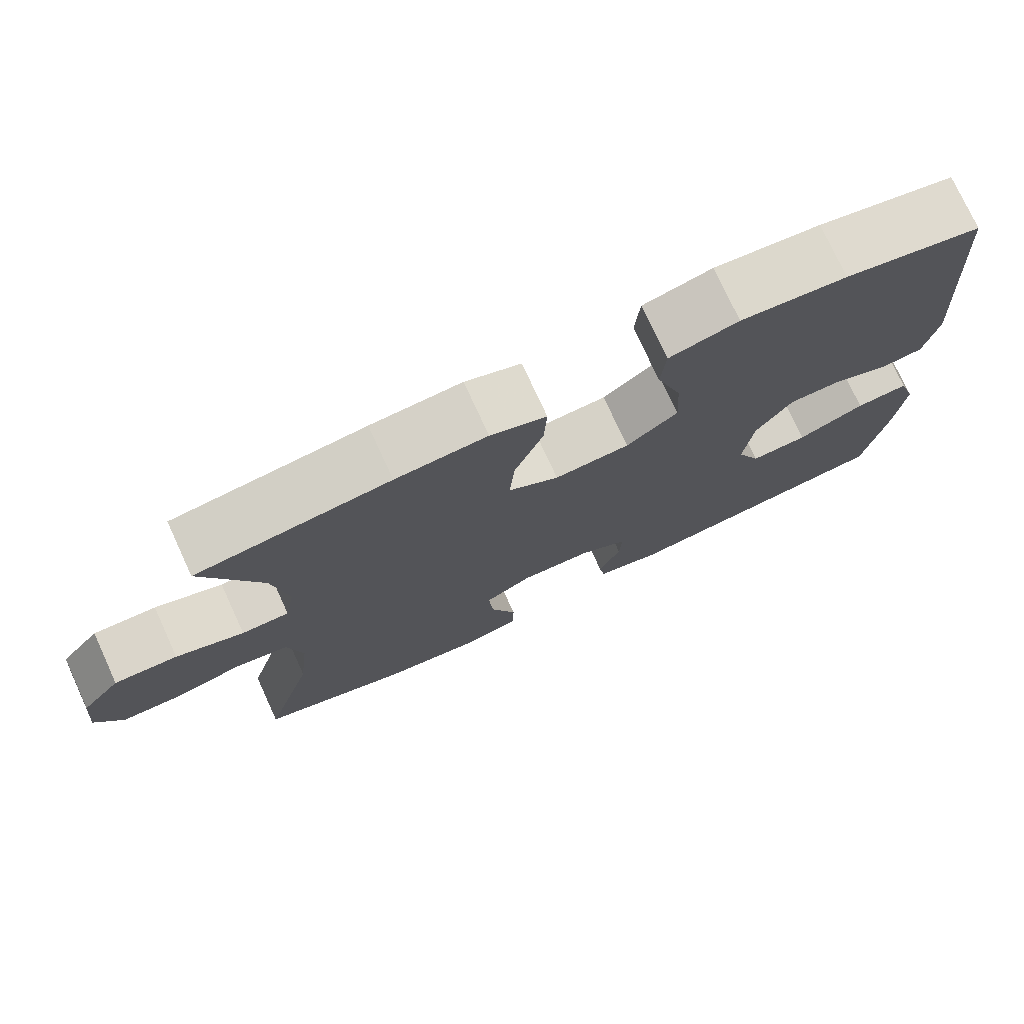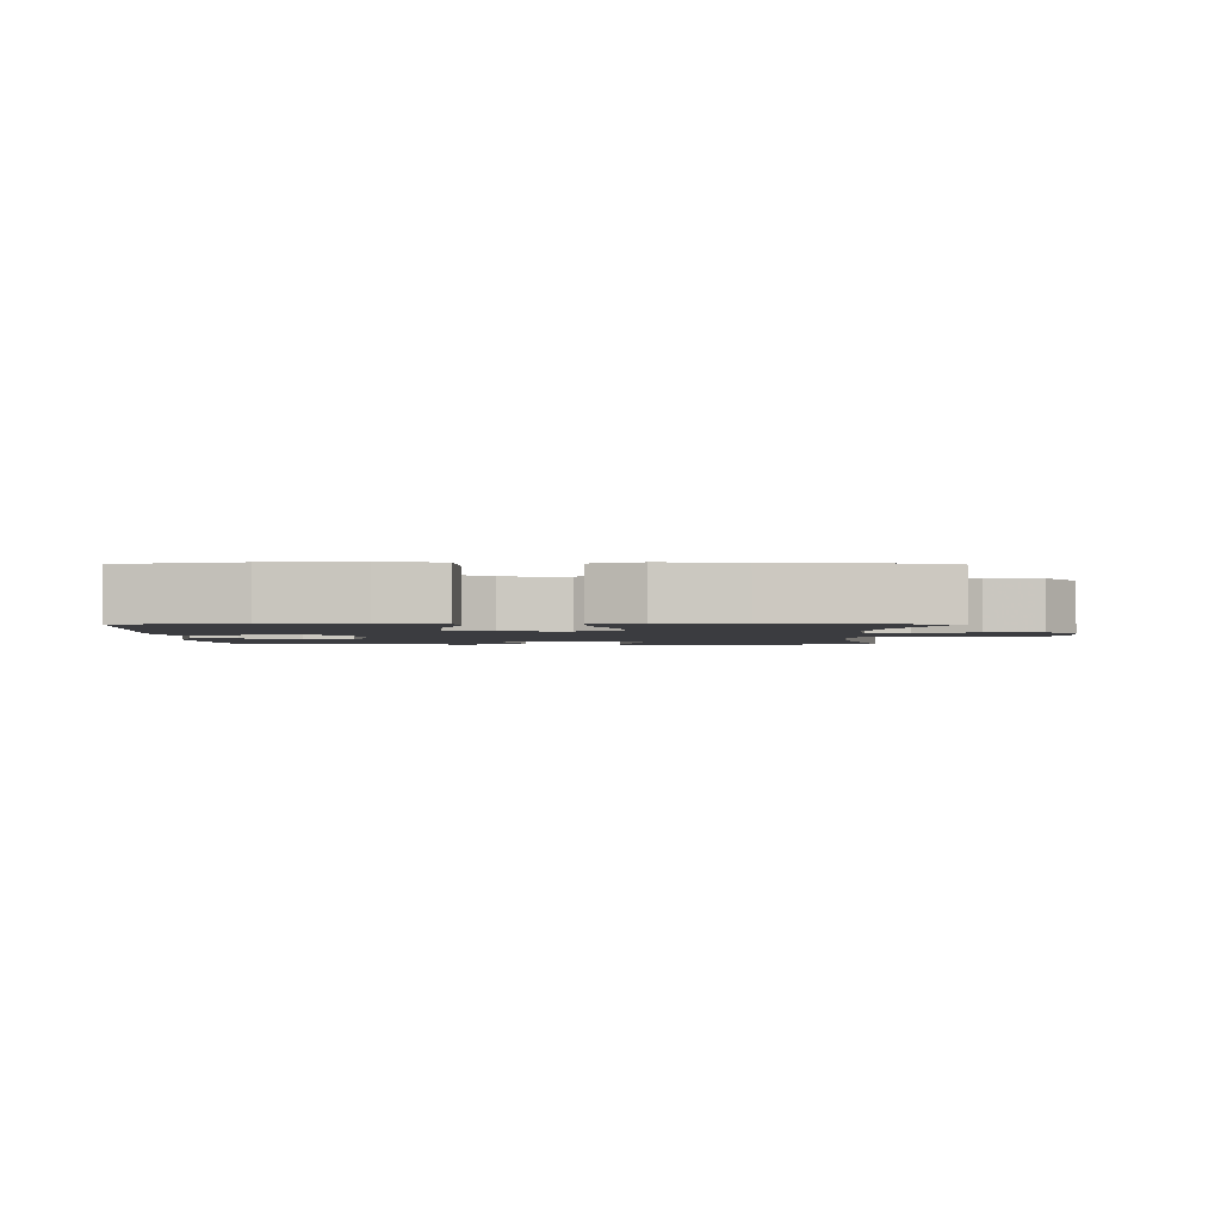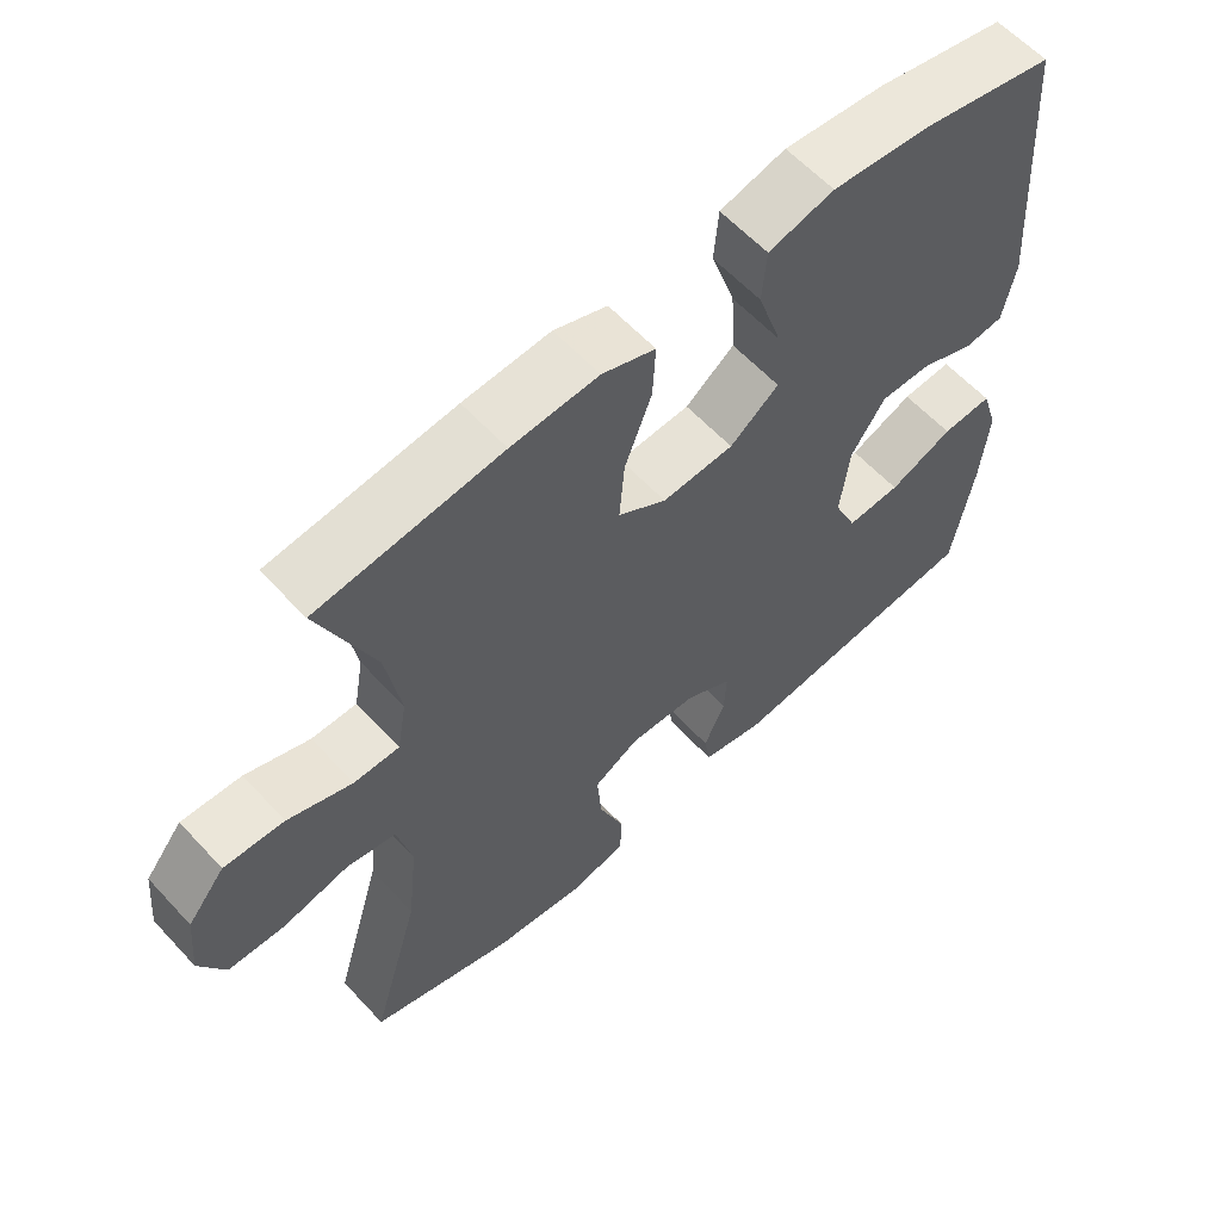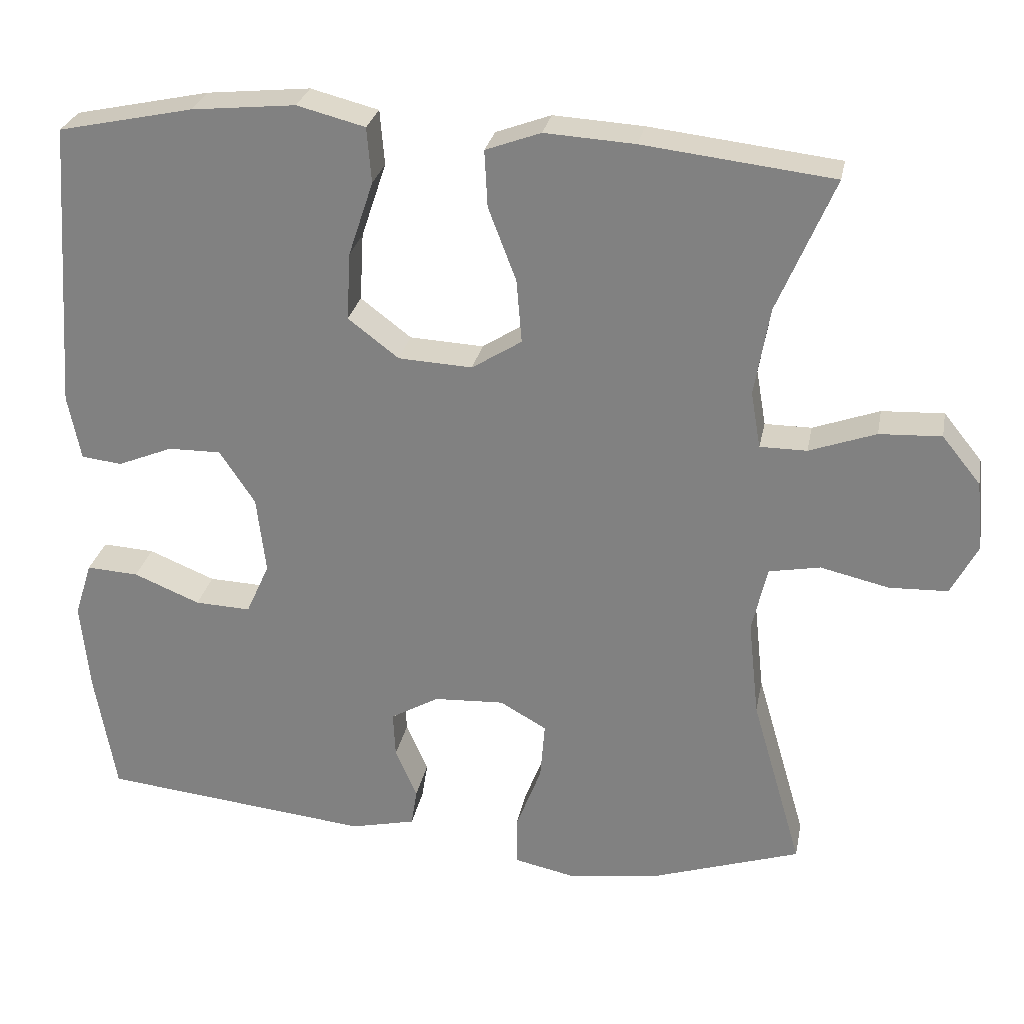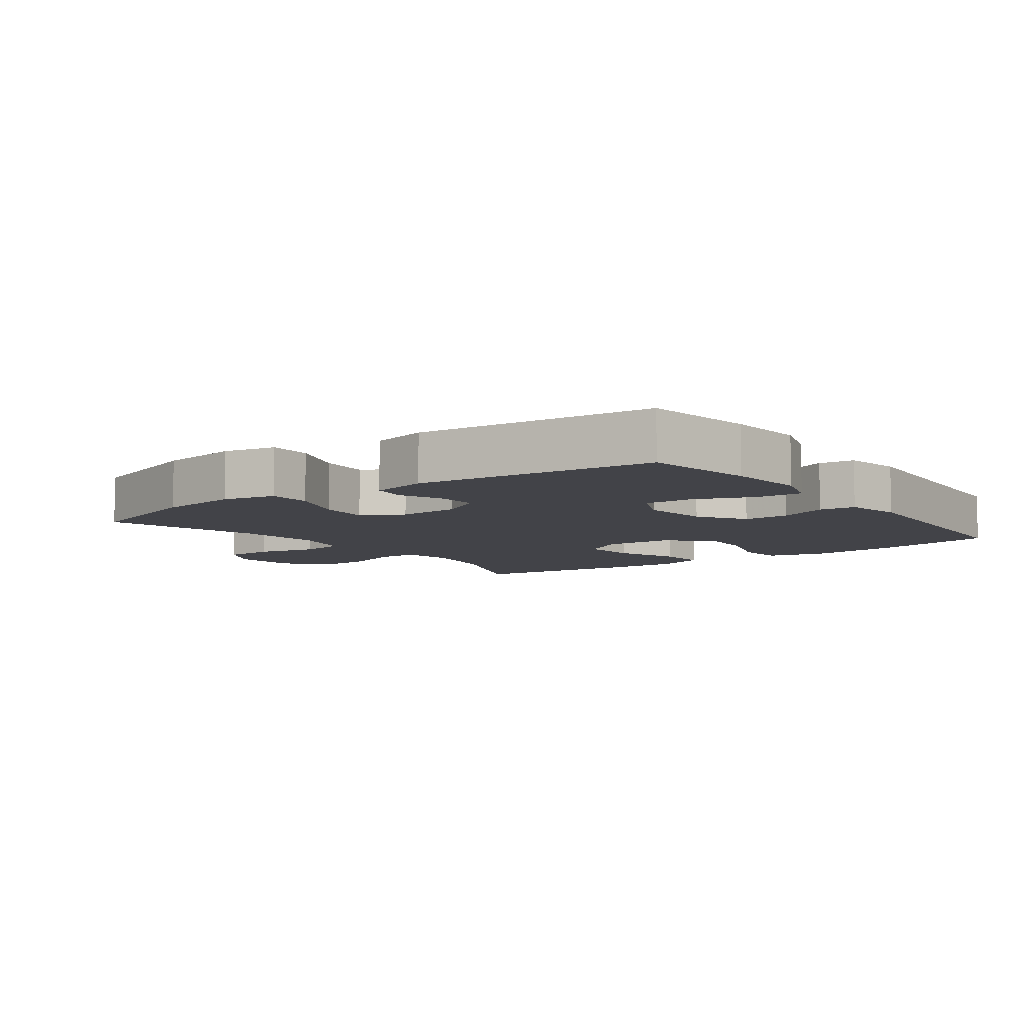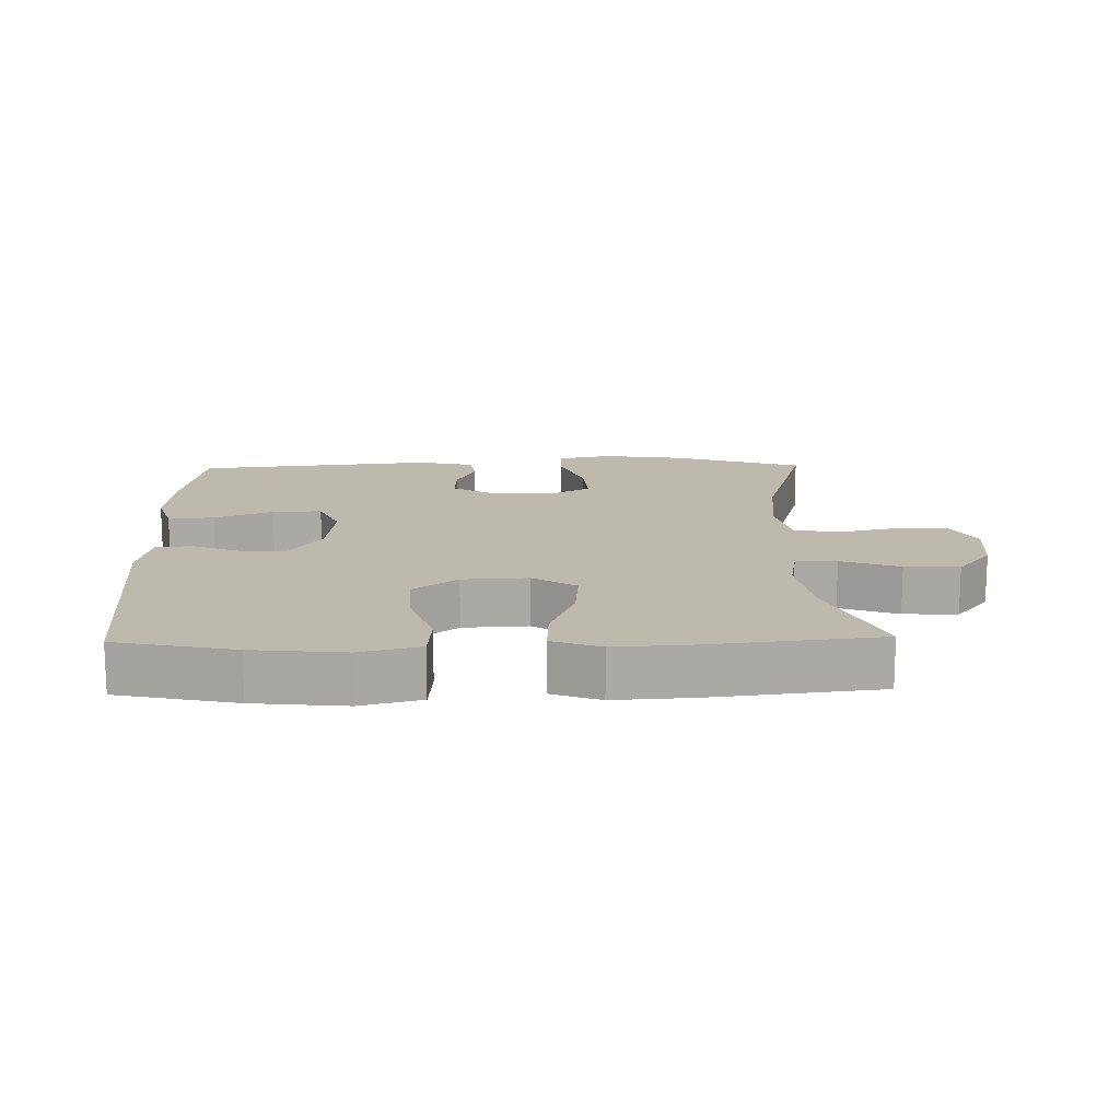
<metadata>
{"format":"obj","ext":"obj","renderer":"f3d","projection":"perspective","resolution":1024,"background":"white","views":[{"elev":75.8,"azim":155.3,"up":"+Z"},{"elev":-2.1,"azim":0.2,"up":"+Y"},{"elev":60.0,"azim":137.6,"up":"+Z"},{"elev":27.6,"azim":10.9,"up":"+Z"},{"elev":-7.6,"azim":-143.6,"up":"+Y"},{"elev":15.0,"azim":-1.3,"up":"+Y"}]}
</metadata>
<code>
v 0.5 0.07 0.5
v 0.425 0.07 0.323
v 0.405 0.07 0.206
v 0.418 0.07 0.131
v 0.48 0.07 0.131
v 0.568 0.07 0.163
v 0.65 0.07 0.167
v 0.701 0.07 0.104
v 0.71 0.07 0.011
v 0.675 0.07 -0.056
v 0.598 0.07 -0.059
v 0.507 0.07 -0.038
v 0.439 0.07 -0.051
v 0.419 0.07 -0.139
v 0.433 0.07 -0.268
v 0.5 0.07 -0.5
v 0.303 0.07 -0.565
v 0.18 0.07 -0.582
v 0.1 0.07 -0.565
v 0.099 0.07 -0.5
v 0.133 0.07 -0.411
v 0.139 0.07 -0.334
v 0.077 0.07 -0.299
v -0.016 0.07 -0.304
v -0.08 0.07 -0.341
v -0.077 0.07 -0.402
v -0.048 0.07 -0.468
v -0.056 0.07 -0.518
v -0.142 0.07 -0.538
v -0.5 0.07 -0.5
v -0.528 0.07 -0.335
v -0.539 0.07 -0.218
v -0.516 0.07 -0.145
v -0.447 0.07 -0.149
v -0.359 0.07 -0.185
v -0.285 0.07 -0.188
v -0.254 0.07 -0.119
v -0.266 0.07 -0.016
v -0.313 0.07 0.055
v -0.383 0.07 0.054
v -0.456 0.07 0.024
v -0.51 0.07 0.03
v -0.527 0.07 0.117
v -0.5 0.07 0.5
v -0.322 0.07 0.538
v -0.184 0.07 0.552
v -0.094 0.07 0.529
v -0.088 0.07 0.456
v -0.121 0.07 0.357
v -0.126 0.07 0.267
v -0.059 0.07 0.216
v 0.039 0.07 0.211
v 0.105 0.07 0.253
v 0.098 0.07 0.337
v 0.061 0.07 0.434
v 0.057 0.07 0.509
v 0.13 0.07 0.536
v 0.249 0.07 0.529
v 0.5 0 0.5
v 0.425 0 0.323
v 0.405 0 0.206
v 0.418 0 0.131
v 0.48 0 0.131
v 0.568 0 0.163
v 0.65 0 0.167
v 0.701 0 0.104
v 0.71 0 0.011
v 0.675 0 -0.056
v 0.598 0 -0.059
v 0.507 0 -0.038
v 0.439 0 -0.051
v 0.419 0 -0.139
v 0.433 0 -0.268
v 0.5 0 -0.5
v 0.303 0 -0.565
v 0.18 0 -0.582
v 0.1 0 -0.565
v 0.099 0 -0.5
v 0.133 0 -0.411
v 0.139 0 -0.334
v 0.077 0 -0.299
v -0.016 0 -0.304
v -0.08 0 -0.341
v -0.077 0 -0.402
v -0.048 0 -0.468
v -0.056 0 -0.518
v -0.142 0 -0.538
v -0.5 0 -0.5
v -0.528 0 -0.335
v -0.539 0 -0.218
v -0.516 0 -0.145
v -0.447 0 -0.149
v -0.359 0 -0.185
v -0.285 0 -0.188
v -0.254 0 -0.119
v -0.266 0 -0.016
v -0.313 0 0.055
v -0.383 0 0.054
v -0.456 0 0.024
v -0.51 0 0.03
v -0.527 0 0.117
v -0.5 0 0.5
v -0.322 0 0.538
v -0.184 0 0.552
v -0.094 0 0.529
v -0.088 0 0.456
v -0.121 0 0.357
v -0.126 0 0.267
v -0.059 0 0.216
v 0.039 0 0.211
v 0.105 0 0.253
v 0.098 0 0.337
v 0.061 0 0.434
v 0.057 0 0.509
v 0.13 0 0.536
v 0.249 0 0.529
f 57 58 1 2
f 54 55 56 57
f 53 54 57 2
f 52 53 2 3
f 46 47 48 49
f 46 49 50
f 45 46 50
f 44 45 50
f 43 44 50 51
f 40 41 42 43
f 39 40 43 51
f 32 33 34 35
f 32 35 36
f 31 32 36
f 30 31 36
f 29 30 36
f 26 27 28 29
f 25 26 29 36
f 24 25 36 37
f 18 19 20 21
f 18 21 22
f 15 16 17 18
f 14 15 18 22
f 13 14 22 23
f 9 10 11 12
f 9 12 13
f 8 9 13
f 5 6 7 8
f 4 5 8 13
f 52 3 4 13
f 38 39 51 52
f 24 37 38 52
f 13 23 24 52
f 60 59 116 115
f 115 114 113 112
f 60 115 112 111
f 61 60 111 110
f 107 106 105 104
f 108 107 104
f 108 104 103
f 108 103 102
f 109 108 102 101
f 101 100 99 98
f 109 101 98 97
f 93 92 91 90
f 94 93 90
f 94 90 89
f 94 89 88
f 94 88 87
f 87 86 85 84
f 94 87 84 83
f 95 94 83 82
f 79 78 77 76
f 80 79 76
f 76 75 74 73
f 80 76 73 72
f 81 80 72 71
f 70 69 68 67
f 71 70 67
f 71 67 66
f 66 65 64 63
f 71 66 63 62
f 71 62 61 110
f 110 109 97 96
f 110 96 95 82
f 110 82 81 71
f 1 59 60 2
f 2 60 61 3
f 3 61 62 4
f 4 62 63 5
f 5 63 64 6
f 6 64 65 7
f 7 65 66 8
f 8 66 67 9
f 9 67 68 10
f 10 68 69 11
f 11 69 70 12
f 12 70 71 13
f 13 71 72 14
f 14 72 73 15
f 15 73 74 16
f 16 74 75 17
f 17 75 76 18
f 18 76 77 19
f 19 77 78 20
f 20 78 79 21
f 21 79 80 22
f 22 80 81 23
f 23 81 82 24
f 24 82 83 25
f 25 83 84 26
f 26 84 85 27
f 27 85 86 28
f 28 86 87 29
f 29 87 88 30
f 30 88 89 31
f 31 89 90 32
f 32 90 91 33
f 33 91 92 34
f 34 92 93 35
f 35 93 94 36
f 36 94 95 37
f 37 95 96 38
f 38 96 97 39
f 39 97 98 40
f 40 98 99 41
f 41 99 100 42
f 42 100 101 43
f 43 101 102 44
f 44 102 103 45
f 45 103 104 46
f 46 104 105 47
f 47 105 106 48
f 48 106 107 49
f 49 107 108 50
f 50 108 109 51
f 51 109 110 52
f 52 110 111 53
f 53 111 112 54
f 54 112 113 55
f 55 113 114 56
f 56 114 115 57
f 57 115 116 58
f 58 116 59 1

</code>
